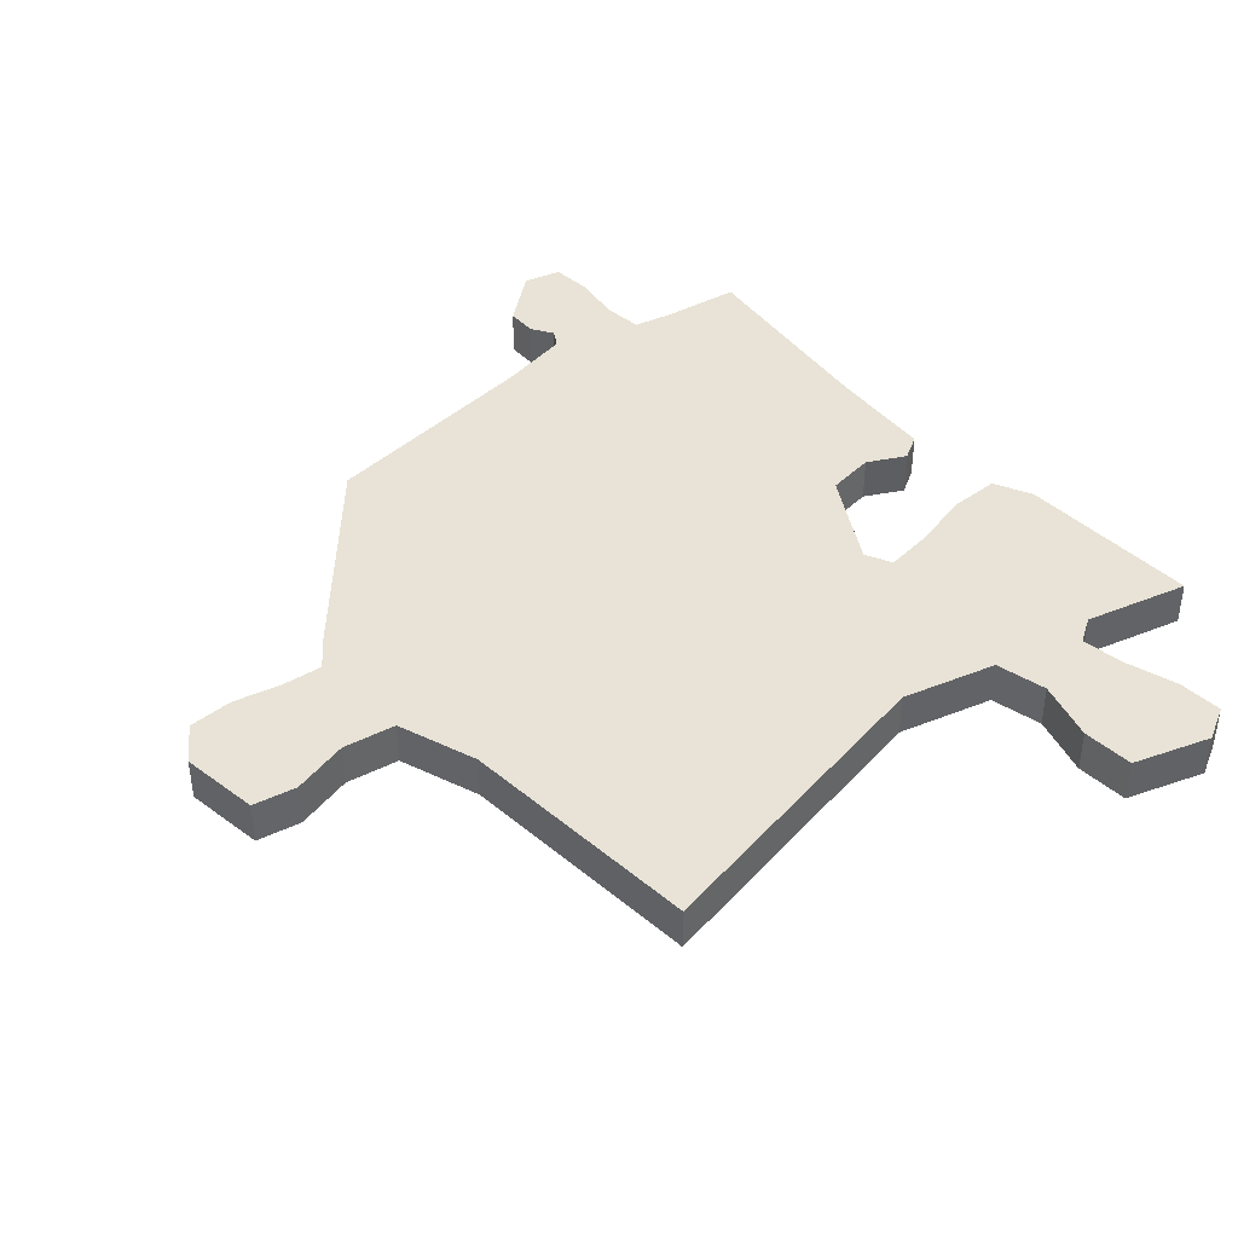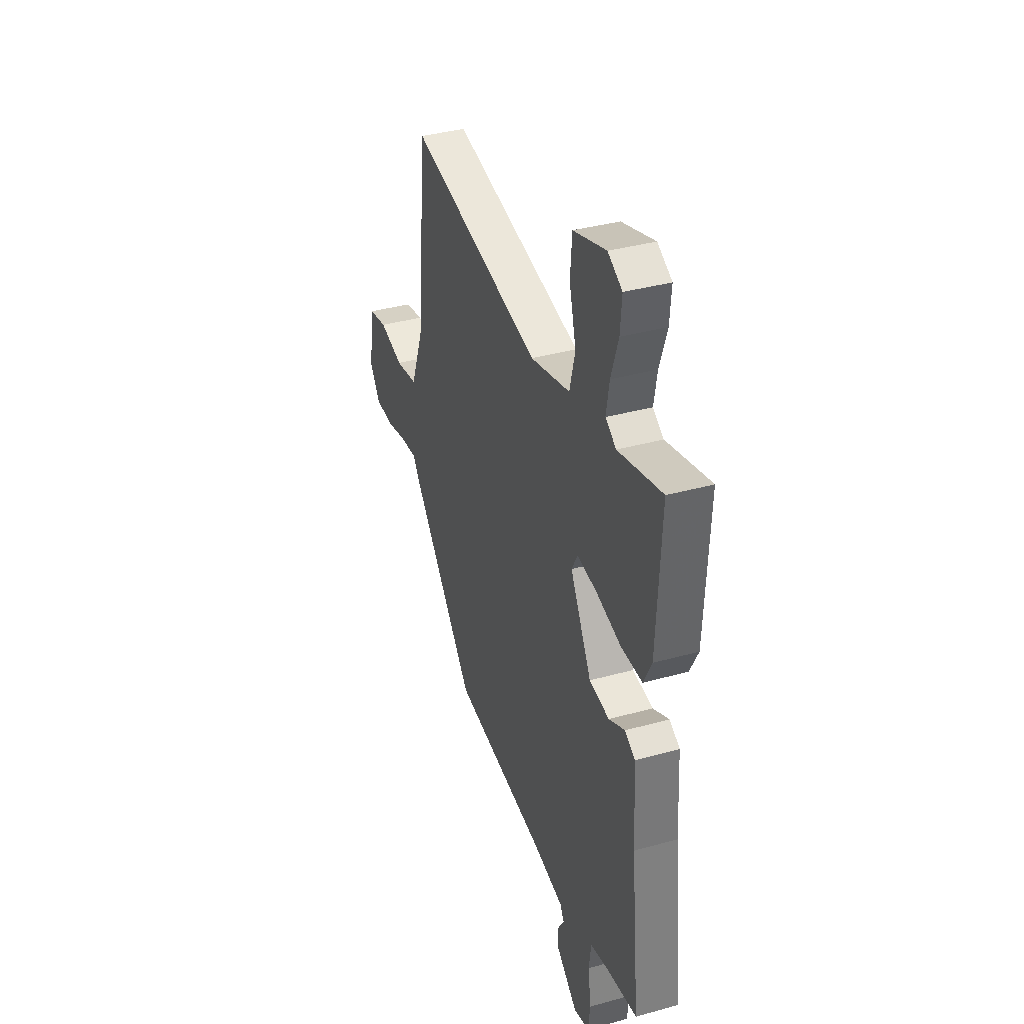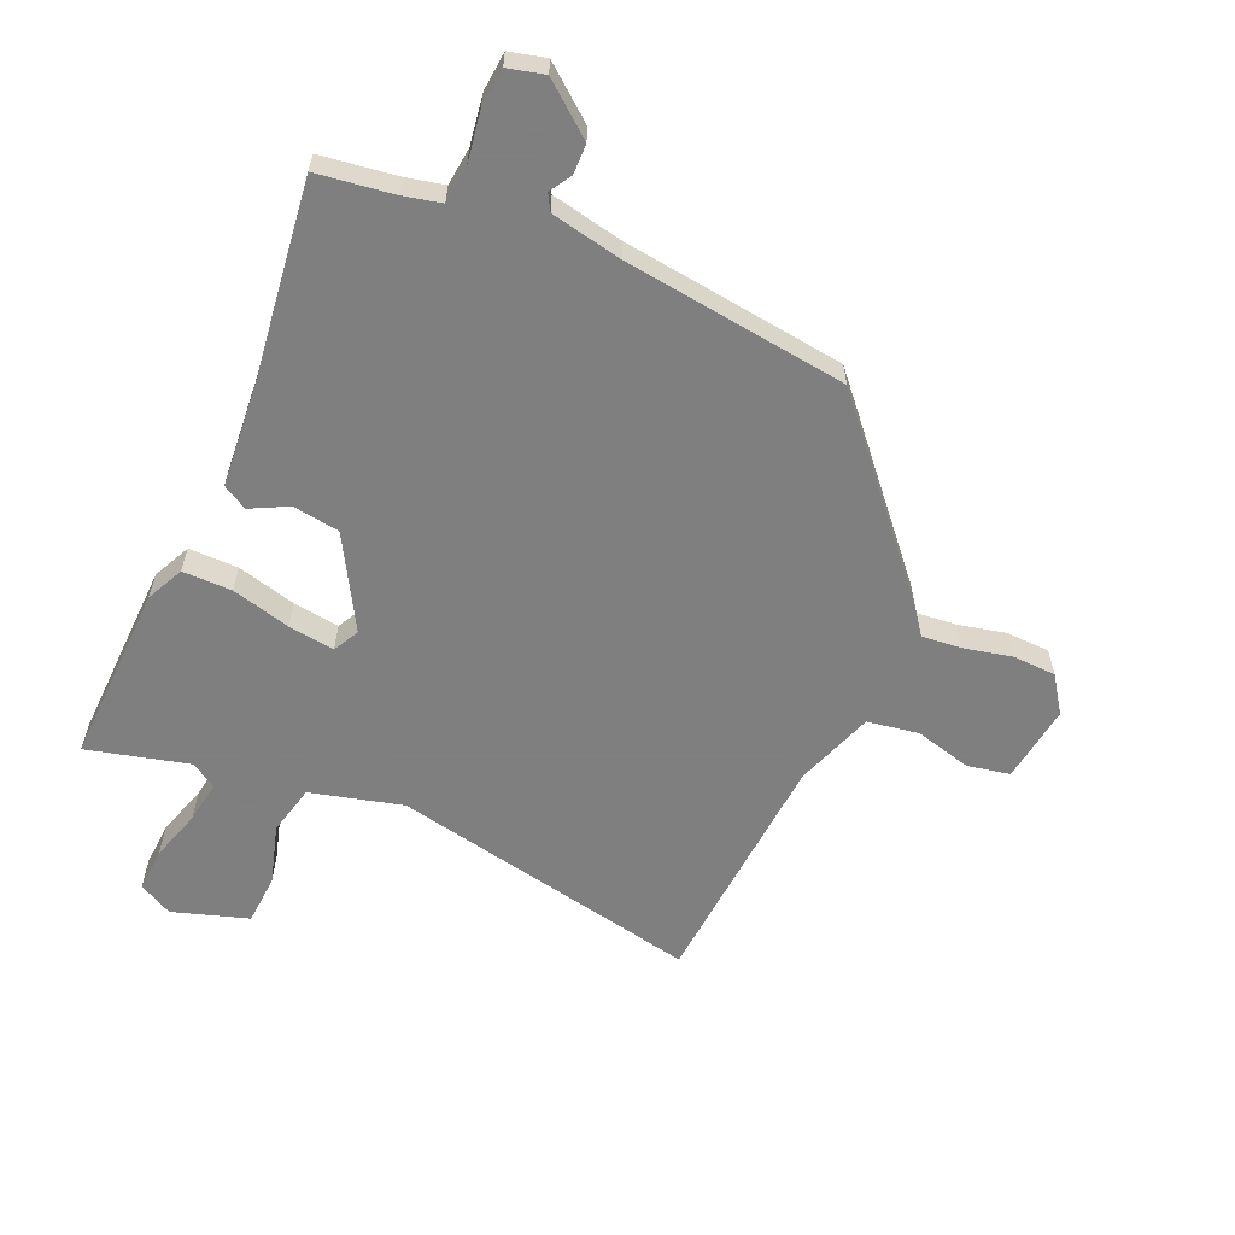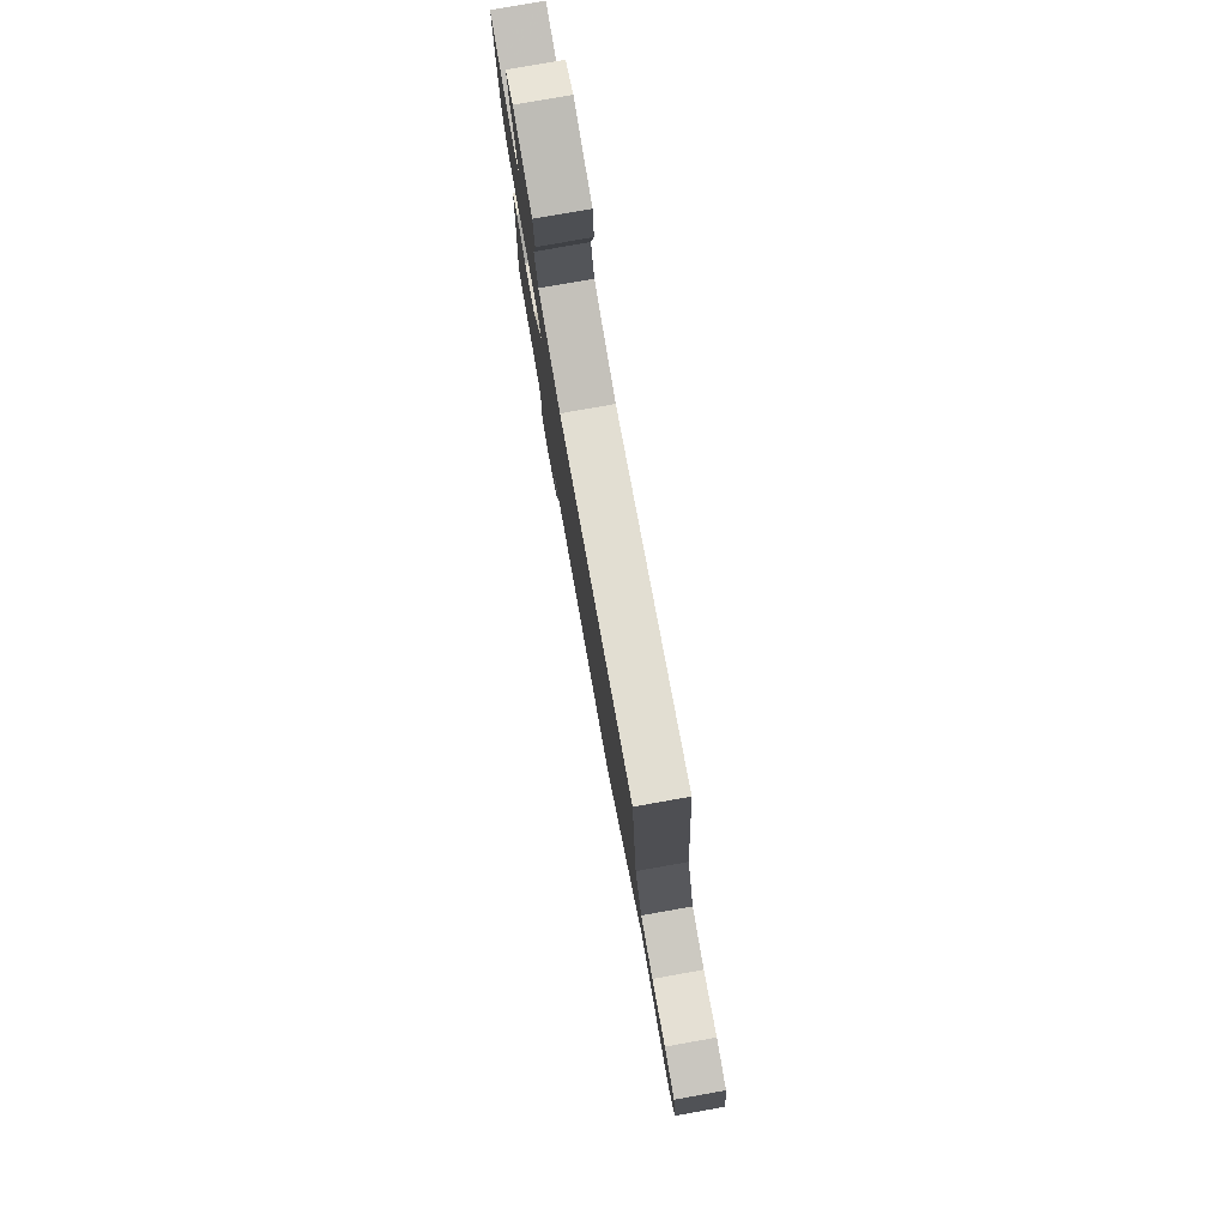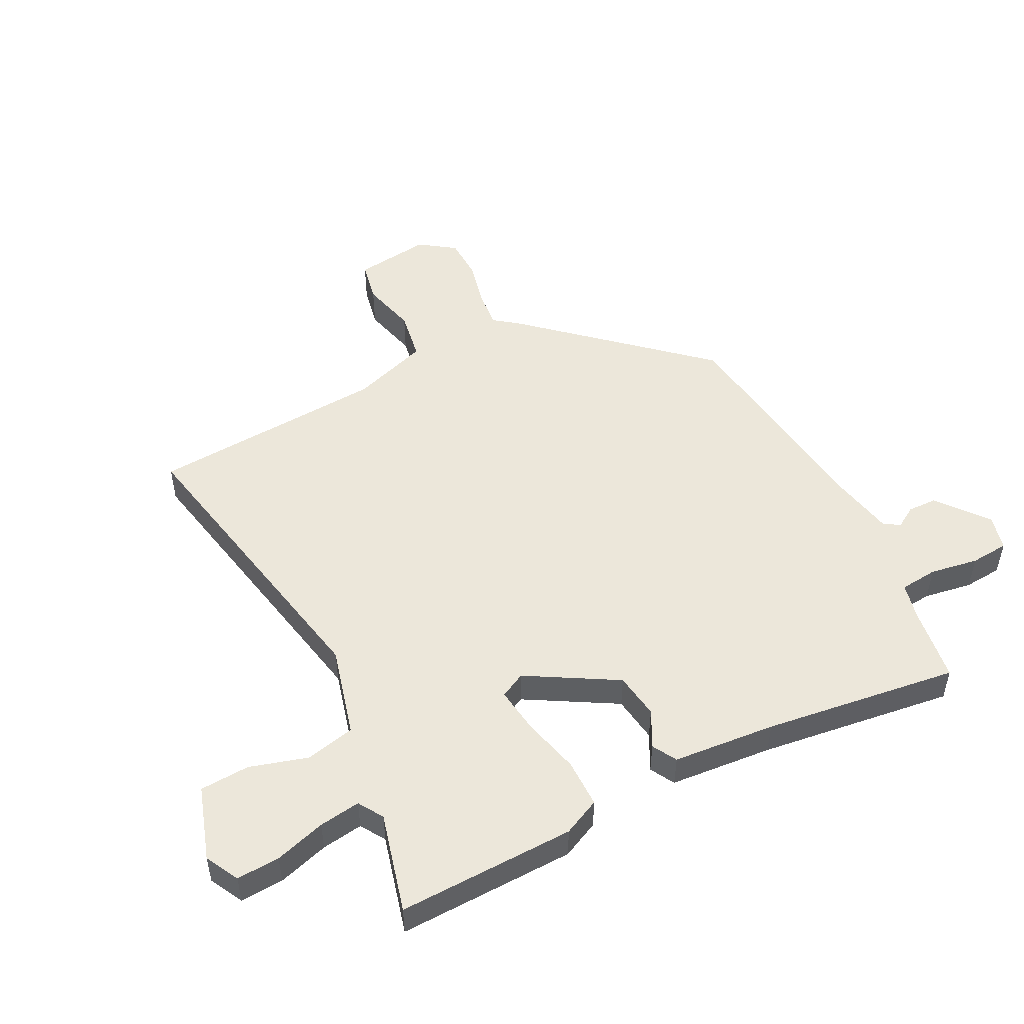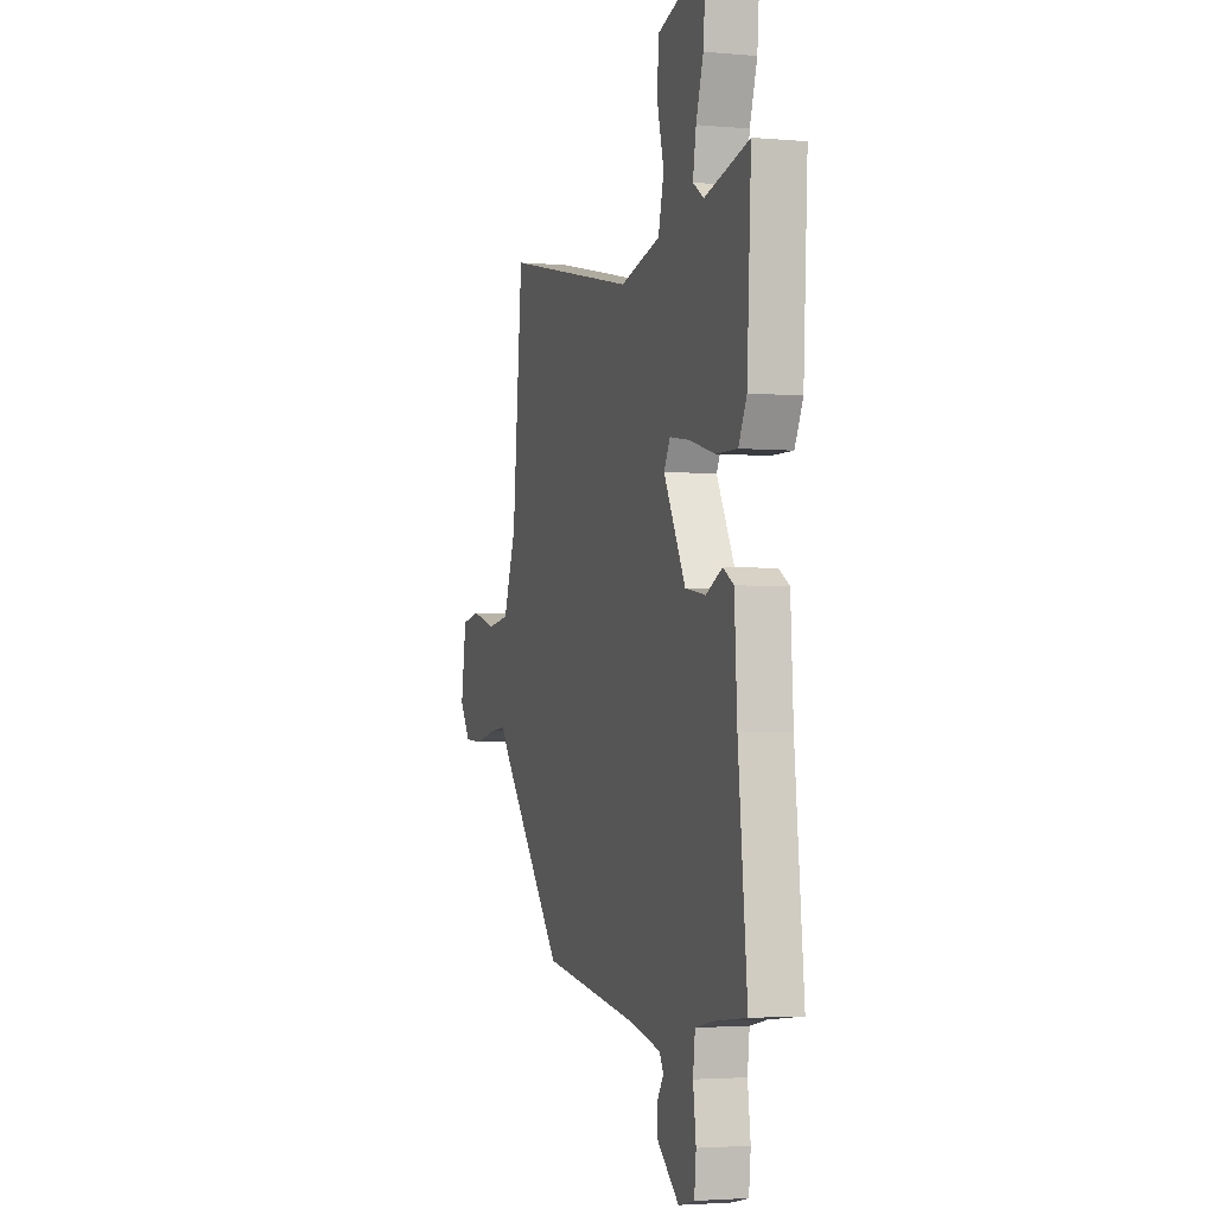
<metadata>
{"format":"obj","ext":"obj","renderer":"f3d","projection":"perspective","resolution":1024,"background":"white","views":[{"elev":41.6,"azim":-39.3,"up":"+Y"},{"elev":36.6,"azim":70.1,"up":"+Z"},{"elev":-59.9,"azim":157.6,"up":"+Y"},{"elev":79.5,"azim":-100.0,"up":"+Z"},{"elev":50.4,"azim":64.6,"up":"+Y"},{"elev":-3.0,"azim":72.9,"up":"+Z"}]}
</metadata>
<code>
v -0.479 0.07 0.567
v 0.03 0.07 0.453
v 0.182 0.07 0.489
v 0.203 0.07 0.571
v 0.177 0.07 0.669
v 0.184 0.07 0.752
v 0.309 0.07 0.789
v 0.364 0.07 0.758
v 0.358 0.07 0.686
v 0.33 0.07 0.602
v 0.318 0.07 0.533
v 0.359 0.07 0.506
v 0.527 0.07 0.545
v 0.511 0.07 0.249
v 0.48 0.07 0.188
v 0.399 0.07 0.19
v 0.303 0.07 0.217
v 0.227 0.07 0.229
v 0.204 0.07 0.187
v 0.286 0.07 0.036
v 0.363 0.07 0.023
v 0.425 0.07 0.053
v 0.465 0.07 0.029
v 0.475 0.07 -0.143
v 0.509 0.07 -0.47
v 0.383 0.07 -0.485
v 0.321 0.07 -0.498
v 0.313 0.07 -0.561
v 0.324 0.07 -0.642
v 0.317 0.07 -0.706
v 0.257 0.07 -0.72
v 0.175 0.07 -0.651
v 0.175 0.07 -0.602
v 0.198 0.07 -0.567
v 0.183 0.07 -0.54
v 0.067 0.07 -0.514
v -0.3 0.07 -0.46
v -0.548 0.07 -0.168
v -0.577 0.07 -0.127
v -0.642 0.07 -0.132
v -0.721 0.07 -0.148
v -0.792 0.07 -0.144
v -0.832 0.07 -0.084
v -0.812 0.07 0.043
v -0.742 0.07 0.055
v -0.65 0.07 0.029
v -0.565 0.07 0.041
v -0.517 0.07 0.169
v -0.479 0 0.567
v 0.03 0 0.453
v 0.182 0 0.489
v 0.203 0 0.571
v 0.177 0 0.669
v 0.184 0 0.752
v 0.309 0 0.789
v 0.364 0 0.758
v 0.358 0 0.686
v 0.33 0 0.602
v 0.318 0 0.533
v 0.359 0 0.506
v 0.527 0 0.545
v 0.511 0 0.249
v 0.48 0 0.188
v 0.399 0 0.19
v 0.303 0 0.217
v 0.227 0 0.229
v 0.204 0 0.187
v 0.286 0 0.036
v 0.363 0 0.023
v 0.425 0 0.053
v 0.465 0 0.029
v 0.475 0 -0.143
v 0.509 0 -0.47
v 0.383 0 -0.485
v 0.321 0 -0.498
v 0.313 0 -0.561
v 0.324 0 -0.642
v 0.317 0 -0.706
v 0.257 0 -0.72
v 0.175 0 -0.651
v 0.175 0 -0.602
v 0.198 0 -0.567
v 0.183 0 -0.54
v 0.067 0 -0.514
v -0.3 0 -0.46
v -0.548 0 -0.168
v -0.577 0 -0.127
v -0.642 0 -0.132
v -0.721 0 -0.148
v -0.792 0 -0.144
v -0.832 0 -0.084
v -0.812 0 0.043
v -0.742 0 0.055
v -0.65 0 0.029
v -0.565 0 0.041
v -0.517 0 0.169
f 43 44 45 46
f 43 46 47
f 40 41 42 43
f 39 40 43 47
f 36 37 38 39
f 35 36 39 47
f 31 32 33 34
f 29 30 31 34
f 28 29 34 35
f 27 28 35 47
f 24 25 26
f 21 22 23 24
f 20 21 24 26
f 19 20 26 27
f 14 15 16 17
f 12 13 14 17
f 11 12 17 18
f 10 11 18 19
f 8 9 10
f 7 8 10 19
f 4 5 6 7
f 3 4 7 19
f 48 1 2
f 48 2 3 19
f 19 27 47 48
f 94 93 92 91
f 95 94 91
f 91 90 89 88
f 95 91 88 87
f 87 86 85 84
f 95 87 84 83
f 82 81 80 79
f 82 79 78 77
f 83 82 77 76
f 95 83 76 75
f 74 73 72
f 72 71 70 69
f 74 72 69 68
f 75 74 68 67
f 65 64 63 62
f 65 62 61 60
f 66 65 60 59
f 67 66 59 58
f 58 57 56
f 67 58 56 55
f 55 54 53 52
f 67 55 52 51
f 50 49 96
f 67 51 50 96
f 96 95 75 67
f 1 49 50 2
f 2 50 51 3
f 3 51 52 4
f 4 52 53 5
f 5 53 54 6
f 6 54 55 7
f 7 55 56 8
f 8 56 57 9
f 9 57 58 10
f 10 58 59 11
f 11 59 60 12
f 12 60 61 13
f 13 61 62 14
f 14 62 63 15
f 15 63 64 16
f 16 64 65 17
f 17 65 66 18
f 18 66 67 19
f 19 67 68 20
f 20 68 69 21
f 21 69 70 22
f 22 70 71 23
f 23 71 72 24
f 24 72 73 25
f 25 73 74 26
f 26 74 75 27
f 27 75 76 28
f 28 76 77 29
f 29 77 78 30
f 30 78 79 31
f 31 79 80 32
f 32 80 81 33
f 33 81 82 34
f 34 82 83 35
f 35 83 84 36
f 36 84 85 37
f 37 85 86 38
f 38 86 87 39
f 39 87 88 40
f 40 88 89 41
f 41 89 90 42
f 42 90 91 43
f 43 91 92 44
f 44 92 93 45
f 45 93 94 46
f 46 94 95 47
f 47 95 96 48
f 48 96 49 1

</code>
